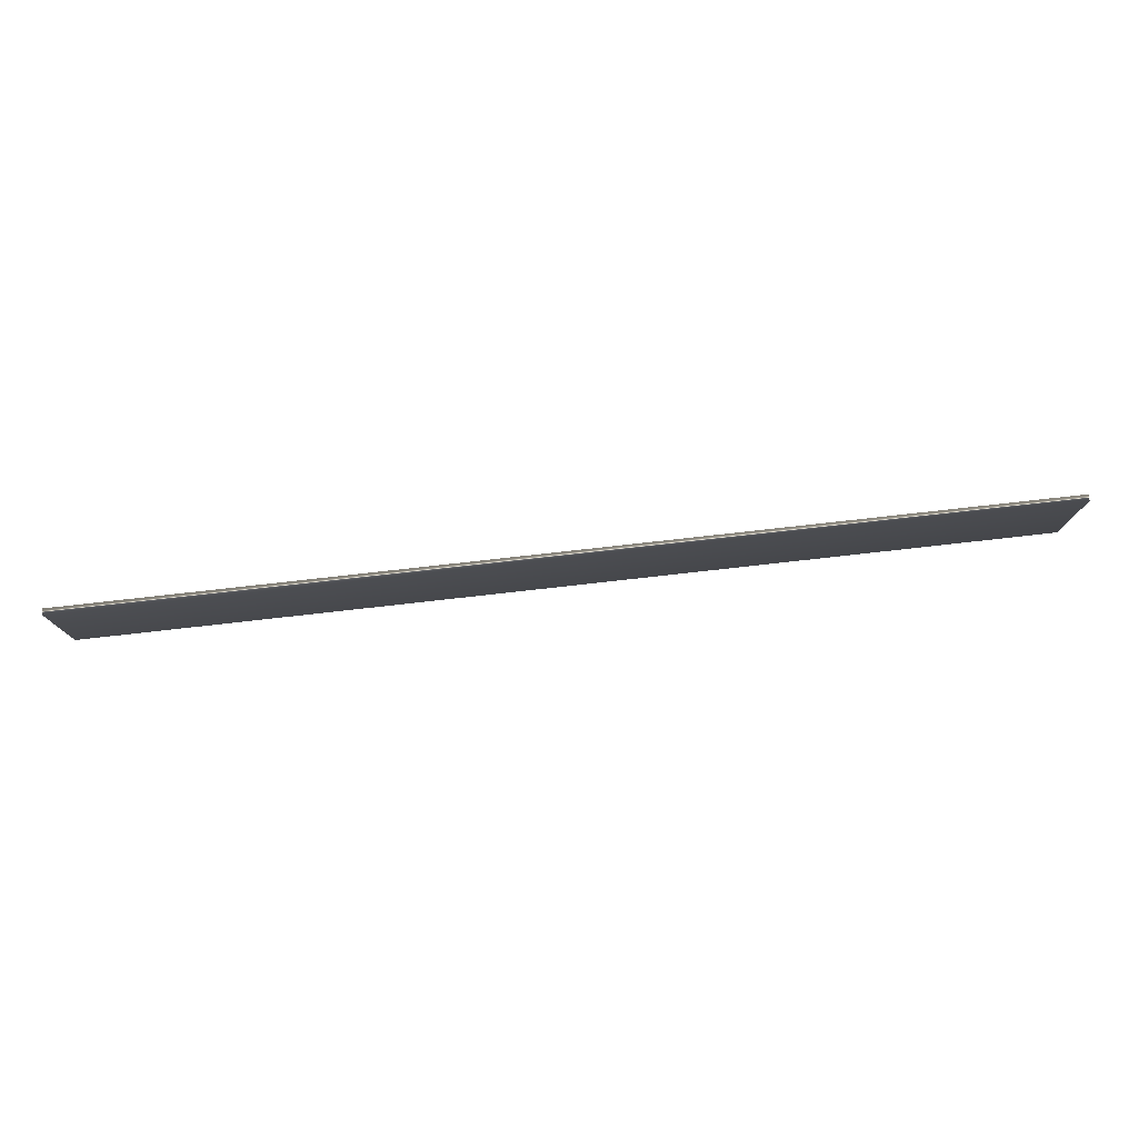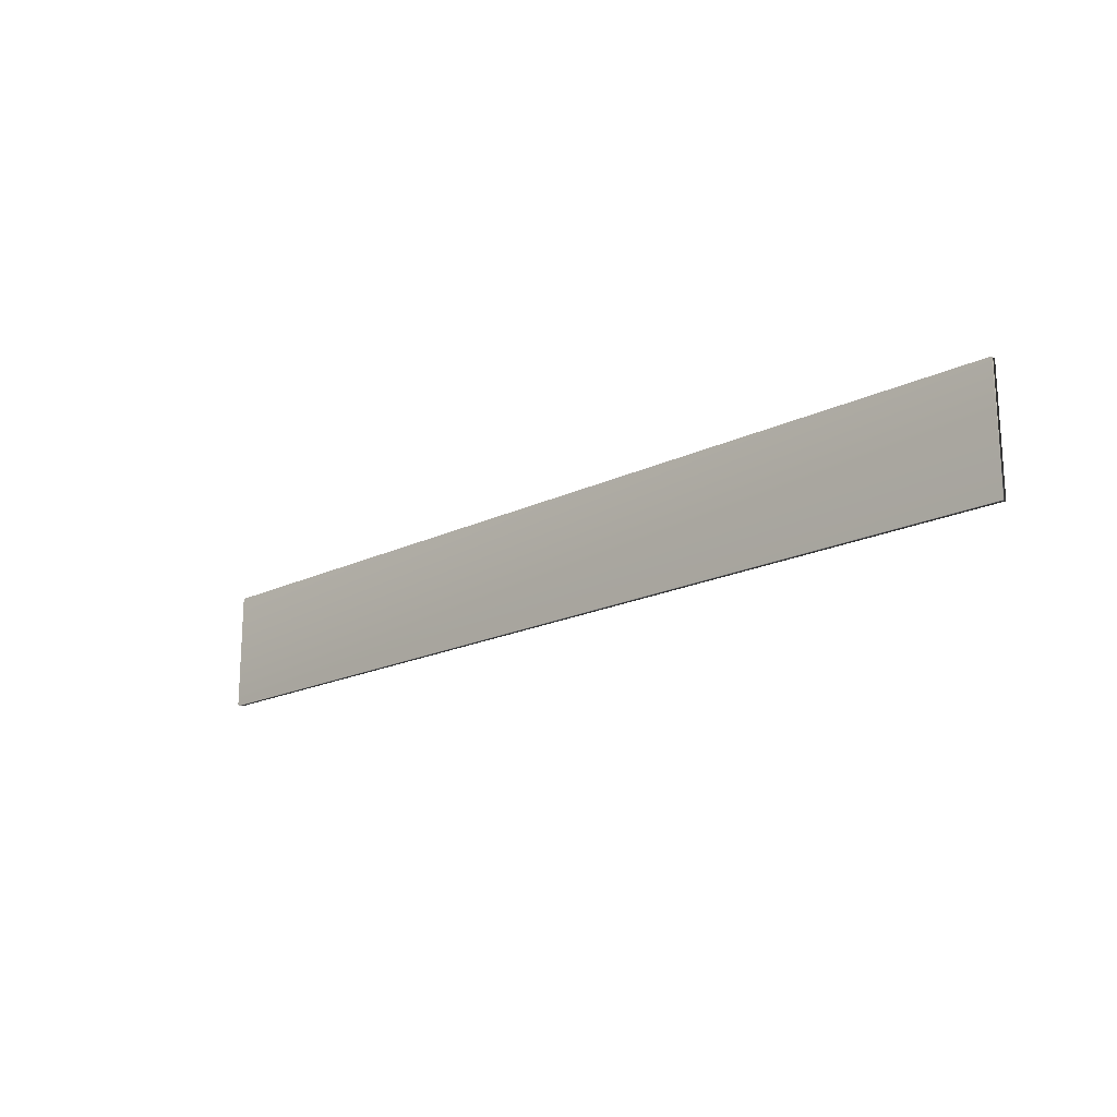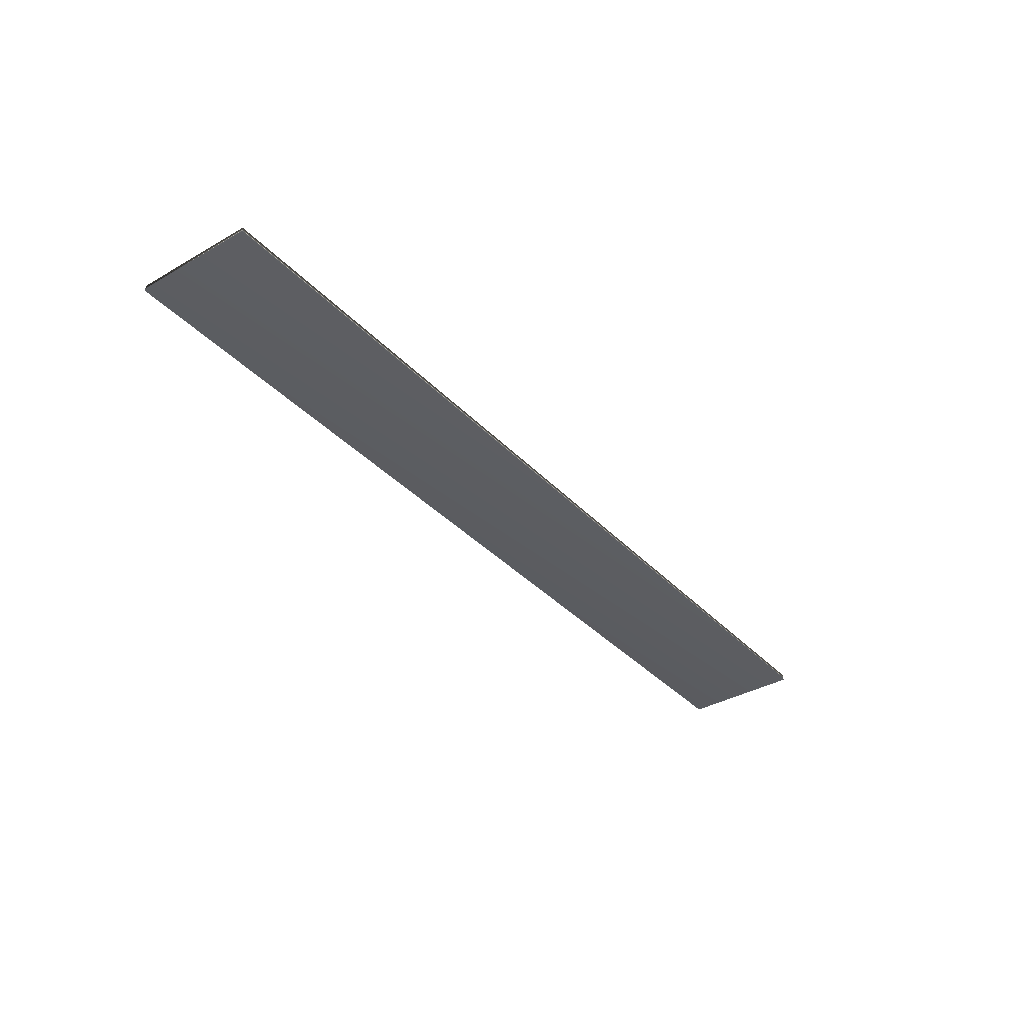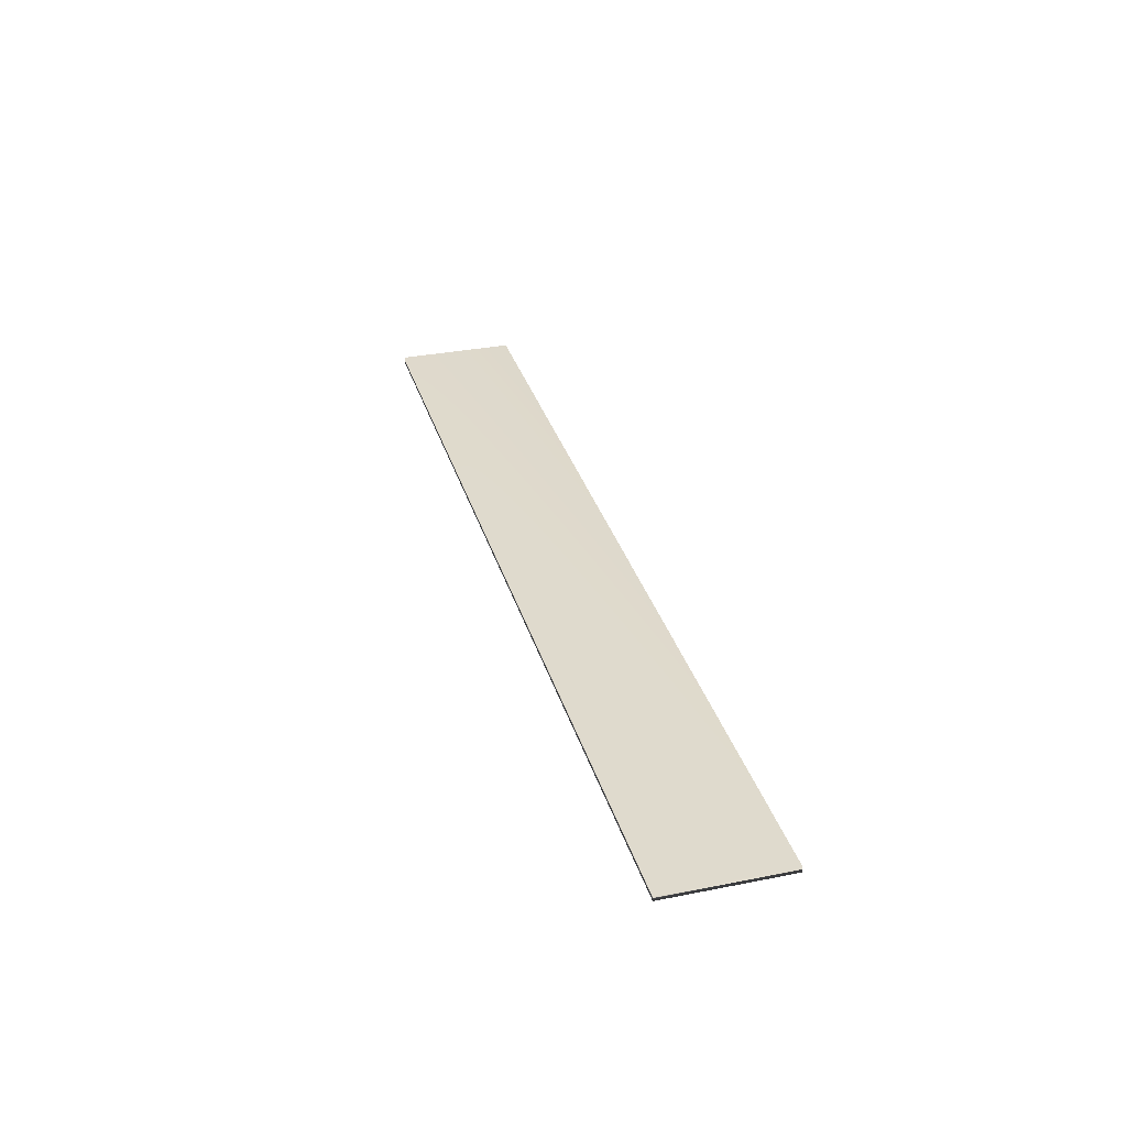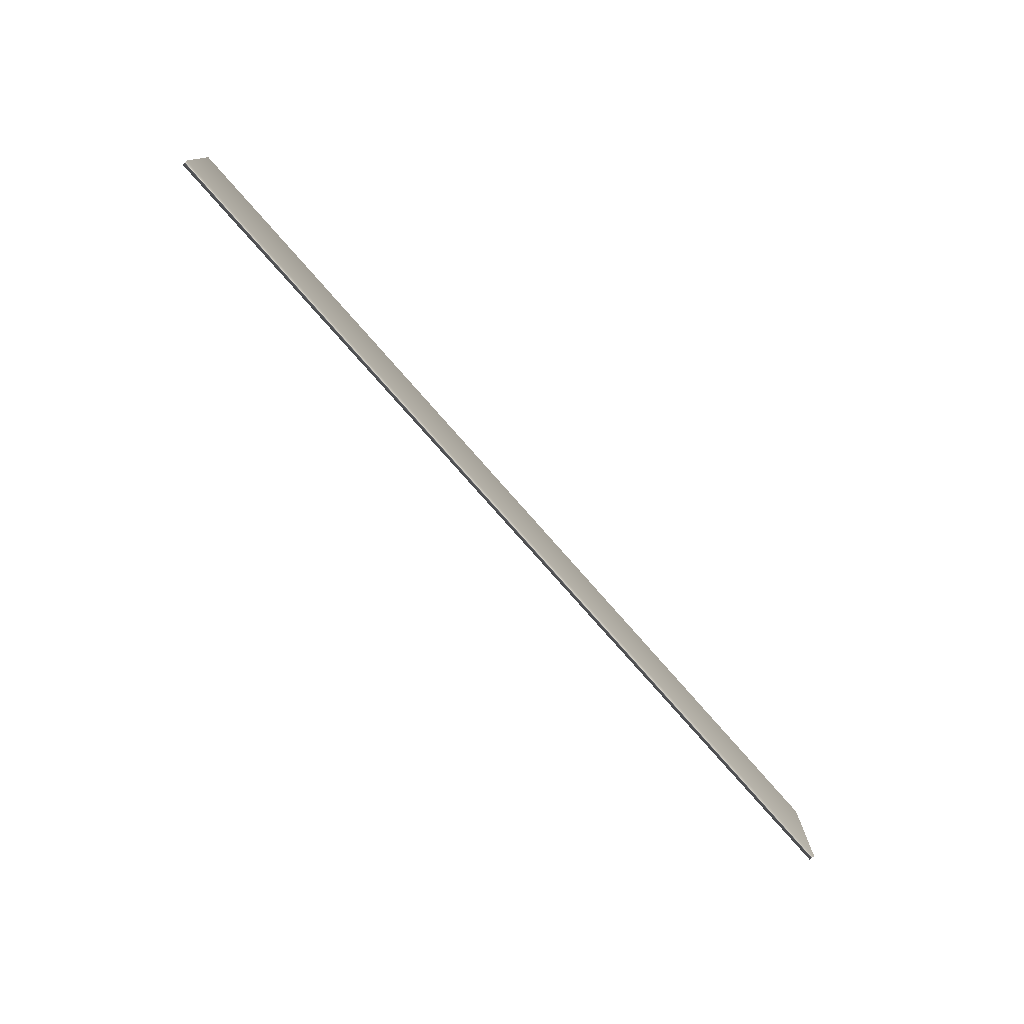
<metadata>
{"format":"obj","ext":"obj","renderer":"f3d","projection":"perspective","resolution":1024,"background":"white","views":[{"elev":77.4,"azim":173.6,"up":"+Y"},{"elev":-18.7,"azim":42.8,"up":"+Y"},{"elev":-36.4,"azim":-53.1,"up":"+Z"},{"elev":32.6,"azim":-105.5,"up":"+Z"},{"elev":-77.4,"azim":-48.7,"up":"+Y"}]}
</metadata>
<code>
v 52.45 15.5 146.1
v 52.45 20.5 146.1
v 52.45 15.5 146.4
v 52.45 20.5 146.4
v 13.49 15.5 146.4
v 13.49 20.5 146.4
v 13.49 20.5 146.1
v 13.49 15.5 146.1
f 1 2 3
f 3 2 4
f 3 4 5
f 5 4 6
f 4 2 6
f 6 2 7
f 5 8 3
f 3 8 1
f 8 7 1
f 1 7 2
f 7 8 6
f 6 8 5

</code>
